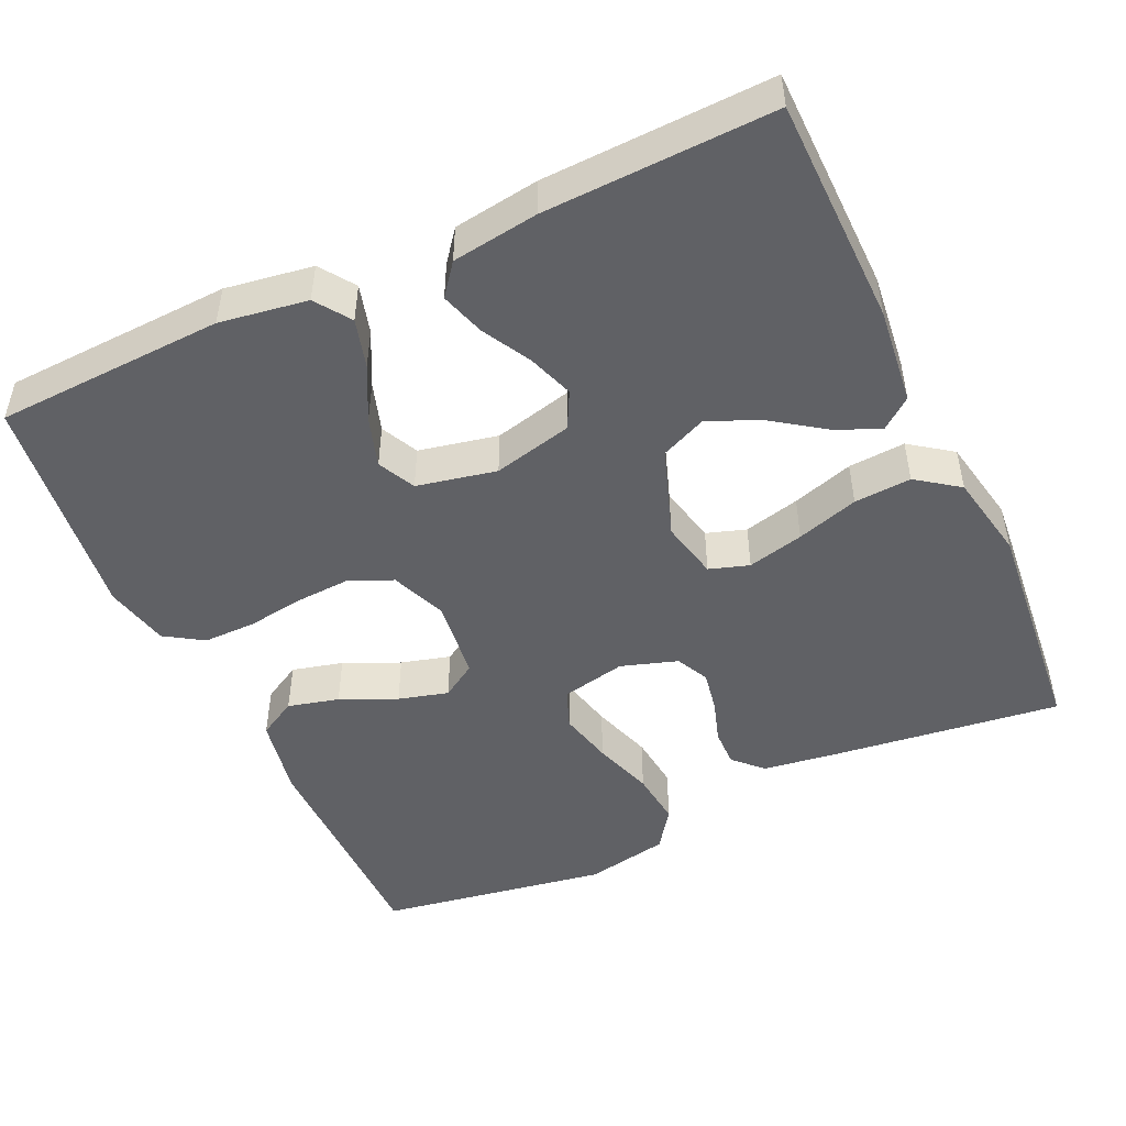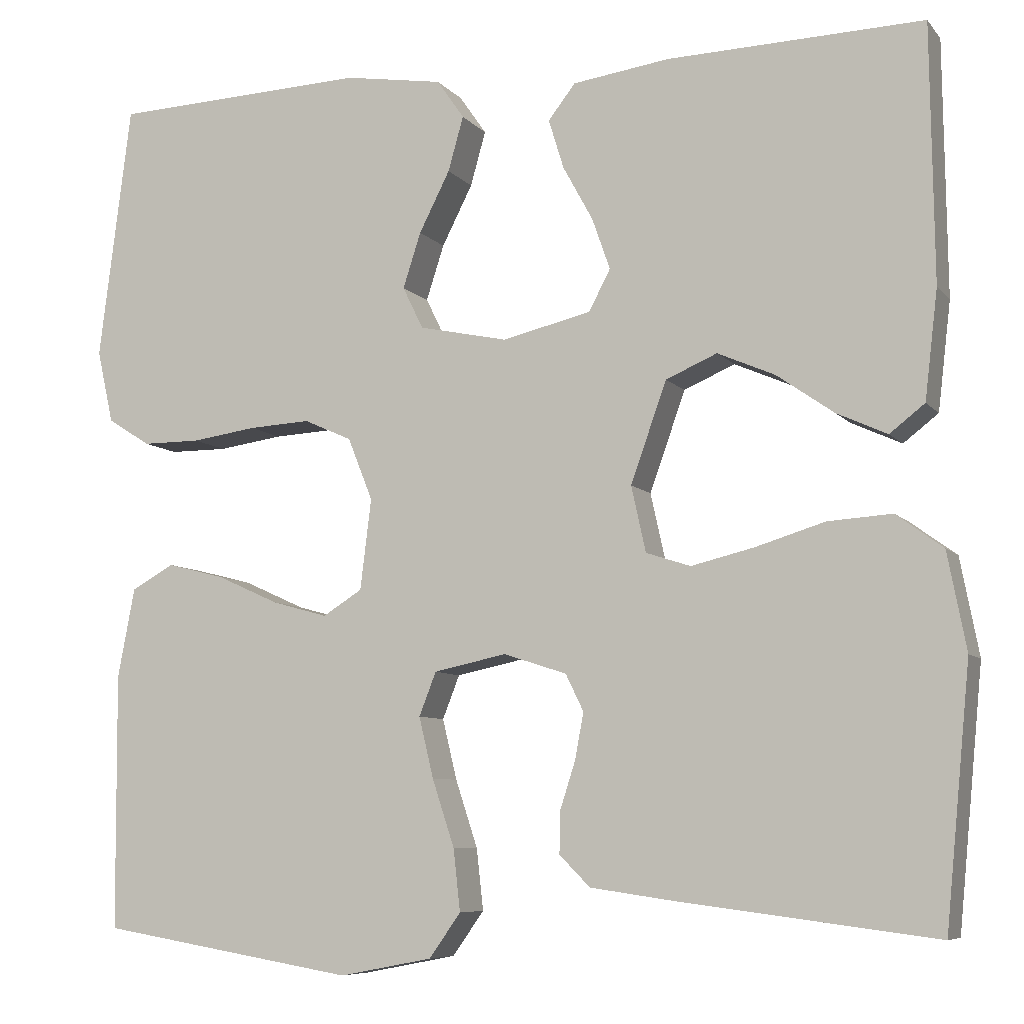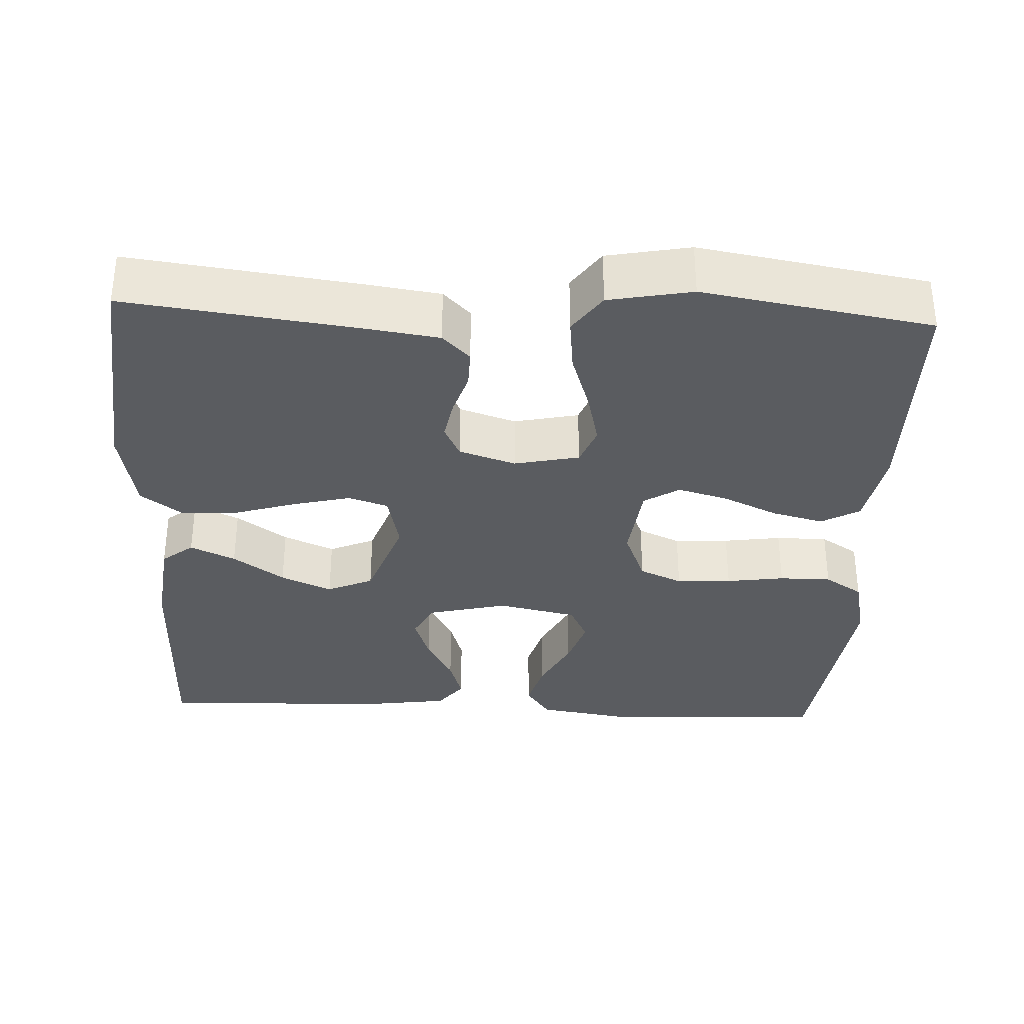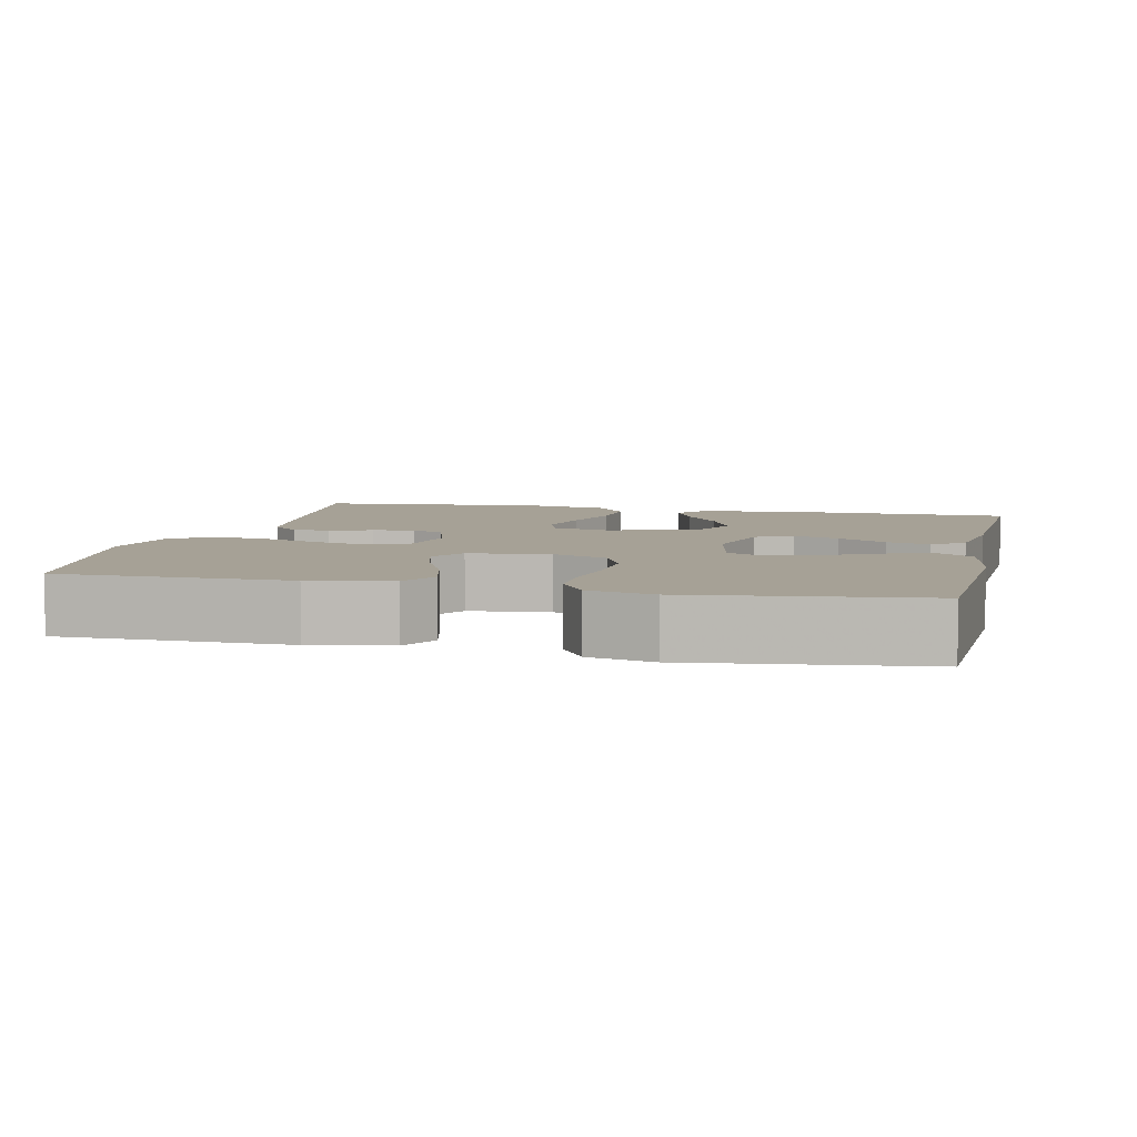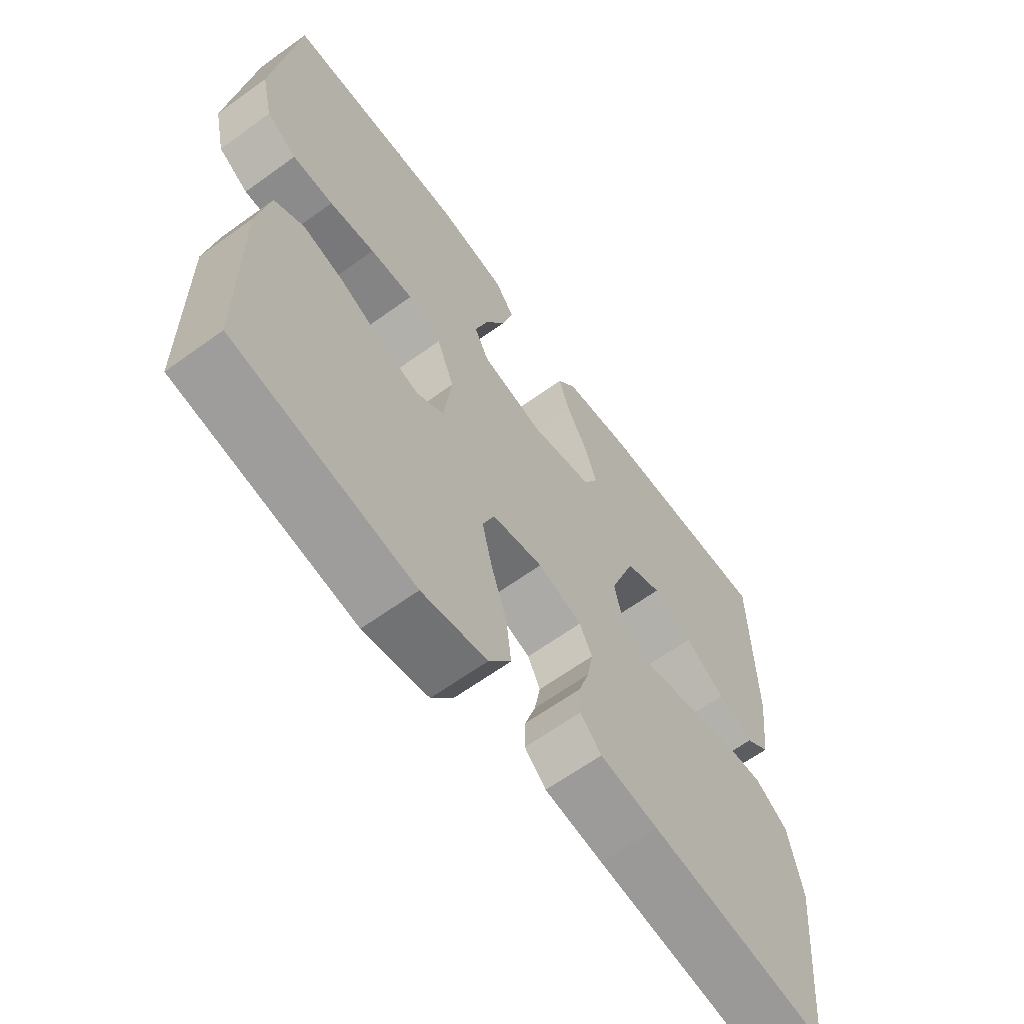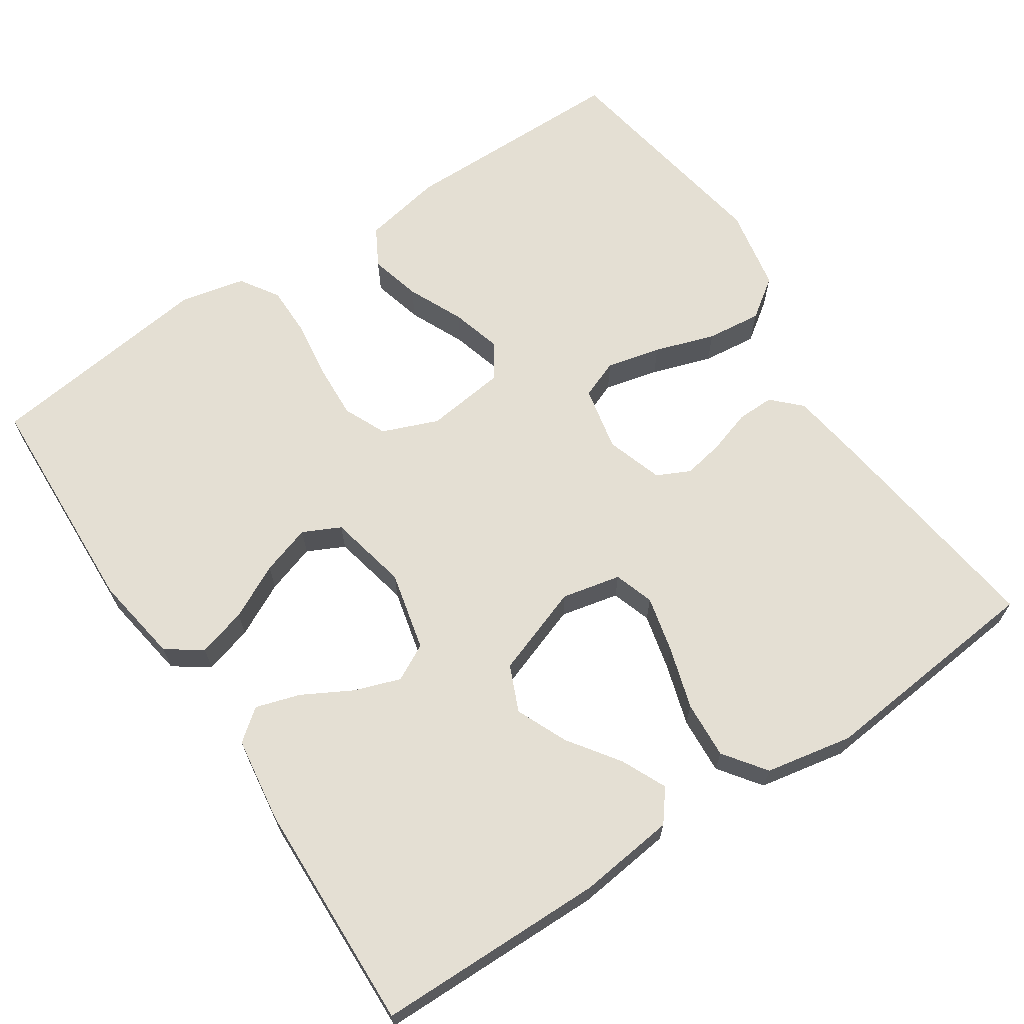
<metadata>
{"format":"obj","ext":"obj","renderer":"f3d","projection":"perspective","resolution":1024,"background":"white","views":[{"elev":-48.7,"azim":24.9,"up":"+Y"},{"elev":-7.4,"azim":21.3,"up":"+Z"},{"elev":-34.0,"azim":177.3,"up":"+Y"},{"elev":6.2,"azim":-77.0,"up":"+Y"},{"elev":-63.9,"azim":-53.9,"up":"+Z"},{"elev":66.4,"azim":56.3,"up":"+Y"}]}
</metadata>
<code>
v 0.5 0.07 -0.5
v 0.2 0.07 -0.462
v 0.102 0.07 -0.448
v 0.066 0.07 -0.412
v 0.067 0.07 -0.363
v 0.085 0.07 -0.307
v 0.095 0.07 -0.253
v 0.074 0.07 -0.21
v 0 0.07 -0.186
v -0.085 0.07 -0.204
v -0.105 0.07 -0.255
v -0.088 0.07 -0.326
v -0.062 0.07 -0.405
v -0.054 0.07 -0.477
v -0.091 0.07 -0.529
v -0.2 0.07 -0.55
v -0.5 0.07 -0.5
v -0.502 0.07 -0.2
v -0.482 0.07 -0.095
v -0.432 0.07 -0.067
v -0.365 0.07 -0.084
v -0.292 0.07 -0.117
v -0.227 0.07 -0.135
v -0.181 0.07 -0.106
v -0.168 0.07 0
v -0.197 0.07 0.073
v -0.253 0.07 0.098
v -0.325 0.07 0.094
v -0.401 0.07 0.083
v -0.469 0.07 0.083
v -0.519 0.07 0.115
v -0.538 0.07 0.2
v -0.5 0.07 0.5
v -0.2 0.07 0.513
v -0.085 0.07 0.495
v -0.053 0.07 0.449
v -0.071 0.07 0.385
v -0.107 0.07 0.314
v -0.128 0.07 0.249
v -0.104 0.07 0.2
v 0 0.07 0.178
v 0.104 0.07 0.203
v 0.129 0.07 0.251
v 0.108 0.07 0.311
v 0.073 0.07 0.375
v 0.055 0.07 0.433
v 0.087 0.07 0.474
v 0.2 0.07 0.49
v 0.5 0.07 0.5
v 0.504 0.07 0.2
v 0.489 0.07 0.073
v 0.448 0.07 0.041
v 0.389 0.07 0.068
v 0.322 0.07 0.115
v 0.255 0.07 0.144
v 0.195 0.07 0.118
v 0.153 0.07 0
v 0.17 0.07 -0.077
v 0.222 0.07 -0.094
v 0.296 0.07 -0.076
v 0.377 0.07 -0.051
v 0.452 0.07 -0.046
v 0.507 0.07 -0.086
v 0.529 0.07 -0.2
v 0.5 0 -0.5
v 0.2 0 -0.462
v 0.102 0 -0.448
v 0.066 0 -0.412
v 0.067 0 -0.363
v 0.085 0 -0.307
v 0.095 0 -0.253
v 0.074 0 -0.21
v 0 0 -0.186
v -0.085 0 -0.204
v -0.105 0 -0.255
v -0.088 0 -0.326
v -0.062 0 -0.405
v -0.054 0 -0.477
v -0.091 0 -0.529
v -0.2 0 -0.55
v -0.5 0 -0.5
v -0.502 0 -0.2
v -0.482 0 -0.095
v -0.432 0 -0.067
v -0.365 0 -0.084
v -0.292 0 -0.117
v -0.227 0 -0.135
v -0.181 0 -0.106
v -0.168 0 0
v -0.197 0 0.073
v -0.253 0 0.098
v -0.325 0 0.094
v -0.401 0 0.083
v -0.469 0 0.083
v -0.519 0 0.115
v -0.538 0 0.2
v -0.5 0 0.5
v -0.2 0 0.513
v -0.085 0 0.495
v -0.053 0 0.449
v -0.071 0 0.385
v -0.107 0 0.314
v -0.128 0 0.249
v -0.104 0 0.2
v 0 0 0.178
v 0.104 0 0.203
v 0.129 0 0.251
v 0.108 0 0.311
v 0.073 0 0.375
v 0.055 0 0.433
v 0.087 0 0.474
v 0.2 0 0.49
v 0.5 0 0.5
v 0.504 0 0.2
v 0.489 0 0.073
v 0.448 0 0.041
v 0.389 0 0.068
v 0.322 0 0.115
v 0.255 0 0.144
v 0.195 0 0.118
v 0.153 0 0
v 0.17 0 -0.077
v 0.222 0 -0.094
v 0.296 0 -0.076
v 0.377 0 -0.051
v 0.452 0 -0.046
v 0.507 0 -0.086
v 0.529 0 -0.2
f 60 61 62 63
f 59 60 63 64
f 58 59 64 1
f 51 52 53 54
f 51 54 55
f 50 51 55
f 49 50 55
f 48 49 55 56
f 44 45 46 47
f 43 44 47 48
f 35 36 37 38
f 35 38 39
f 34 35 39
f 33 34 39
f 32 33 39 40
f 28 29 30 31
f 27 28 31 32
f 19 20 21 22
f 19 22 23
f 18 19 23
f 17 18 23
f 16 17 23 24
f 12 13 14 15
f 11 12 15 16
f 3 4 5 6
f 3 6 7
f 58 1 2 3
f 57 58 3 7
f 43 48 56 57
f 42 43 57 7
f 27 32 40 41
f 26 27 41 42
f 25 26 42
f 11 16 24 25
f 10 11 25
f 9 10 25 42
f 8 9 42
f 7 8 42
f 127 126 125 124
f 128 127 124 123
f 65 128 123 122
f 118 117 116 115
f 119 118 115
f 119 115 114
f 119 114 113
f 120 119 113 112
f 111 110 109 108
f 112 111 108 107
f 102 101 100 99
f 103 102 99
f 103 99 98
f 103 98 97
f 104 103 97 96
f 95 94 93 92
f 96 95 92 91
f 86 85 84 83
f 87 86 83
f 87 83 82
f 87 82 81
f 88 87 81 80
f 79 78 77 76
f 80 79 76 75
f 70 69 68 67
f 71 70 67
f 67 66 65 122
f 71 67 122 121
f 121 120 112 107
f 71 121 107 106
f 105 104 96 91
f 106 105 91 90
f 106 90 89
f 89 88 80 75
f 89 75 74
f 106 89 74 73
f 106 73 72
f 106 72 71
f 1 65 66 2
f 2 66 67 3
f 3 67 68 4
f 4 68 69 5
f 5 69 70 6
f 6 70 71 7
f 7 71 72 8
f 8 72 73 9
f 9 73 74 10
f 10 74 75 11
f 11 75 76 12
f 12 76 77 13
f 13 77 78 14
f 14 78 79 15
f 15 79 80 16
f 16 80 81 17
f 17 81 82 18
f 18 82 83 19
f 19 83 84 20
f 20 84 85 21
f 21 85 86 22
f 22 86 87 23
f 23 87 88 24
f 24 88 89 25
f 25 89 90 26
f 26 90 91 27
f 27 91 92 28
f 28 92 93 29
f 29 93 94 30
f 30 94 95 31
f 31 95 96 32
f 32 96 97 33
f 33 97 98 34
f 34 98 99 35
f 35 99 100 36
f 36 100 101 37
f 37 101 102 38
f 38 102 103 39
f 39 103 104 40
f 40 104 105 41
f 41 105 106 42
f 42 106 107 43
f 43 107 108 44
f 44 108 109 45
f 45 109 110 46
f 46 110 111 47
f 47 111 112 48
f 48 112 113 49
f 49 113 114 50
f 50 114 115 51
f 51 115 116 52
f 52 116 117 53
f 53 117 118 54
f 54 118 119 55
f 55 119 120 56
f 56 120 121 57
f 57 121 122 58
f 58 122 123 59
f 59 123 124 60
f 60 124 125 61
f 61 125 126 62
f 62 126 127 63
f 63 127 128 64
f 64 128 65 1

</code>
